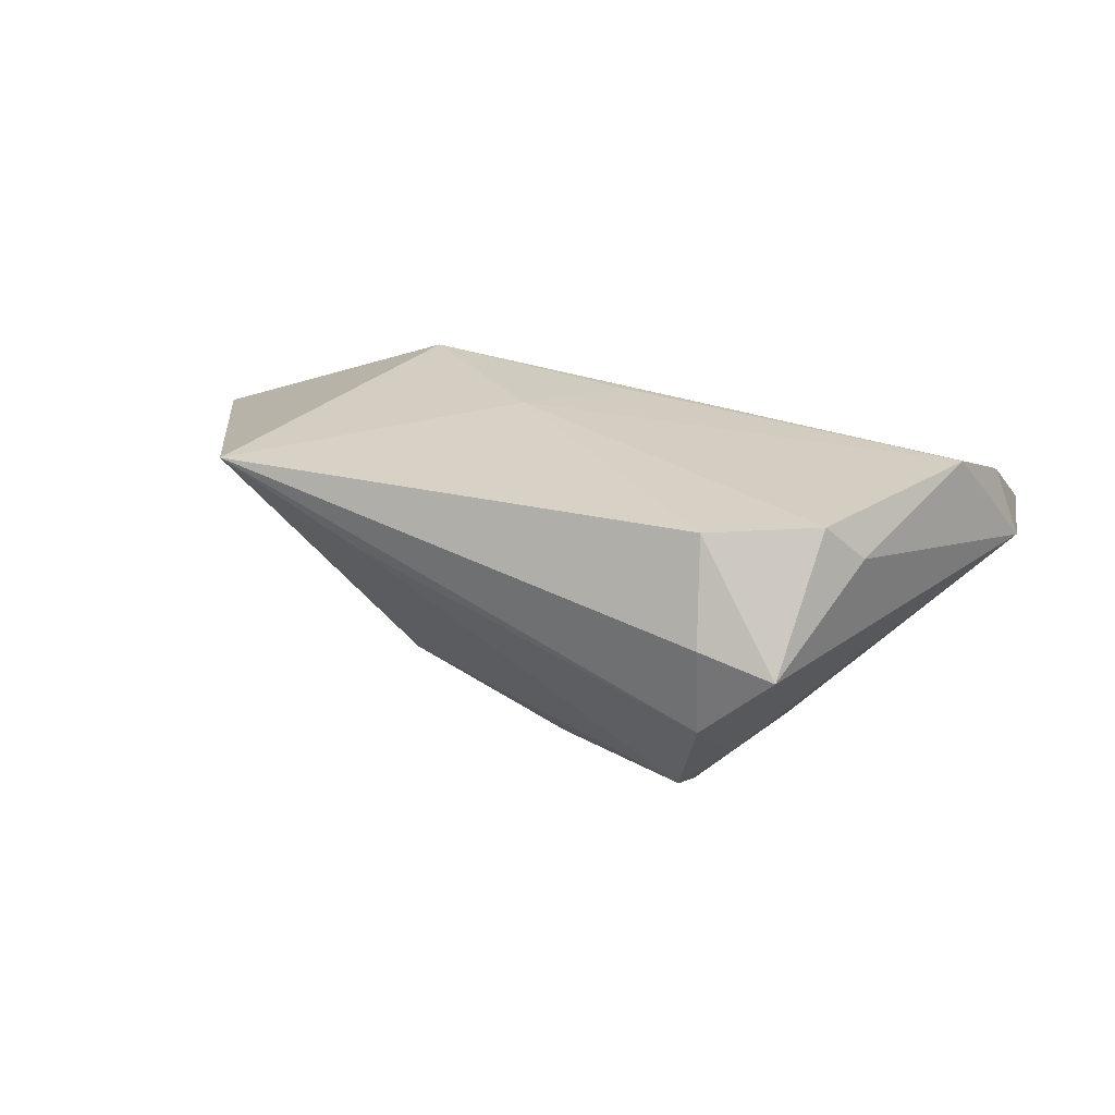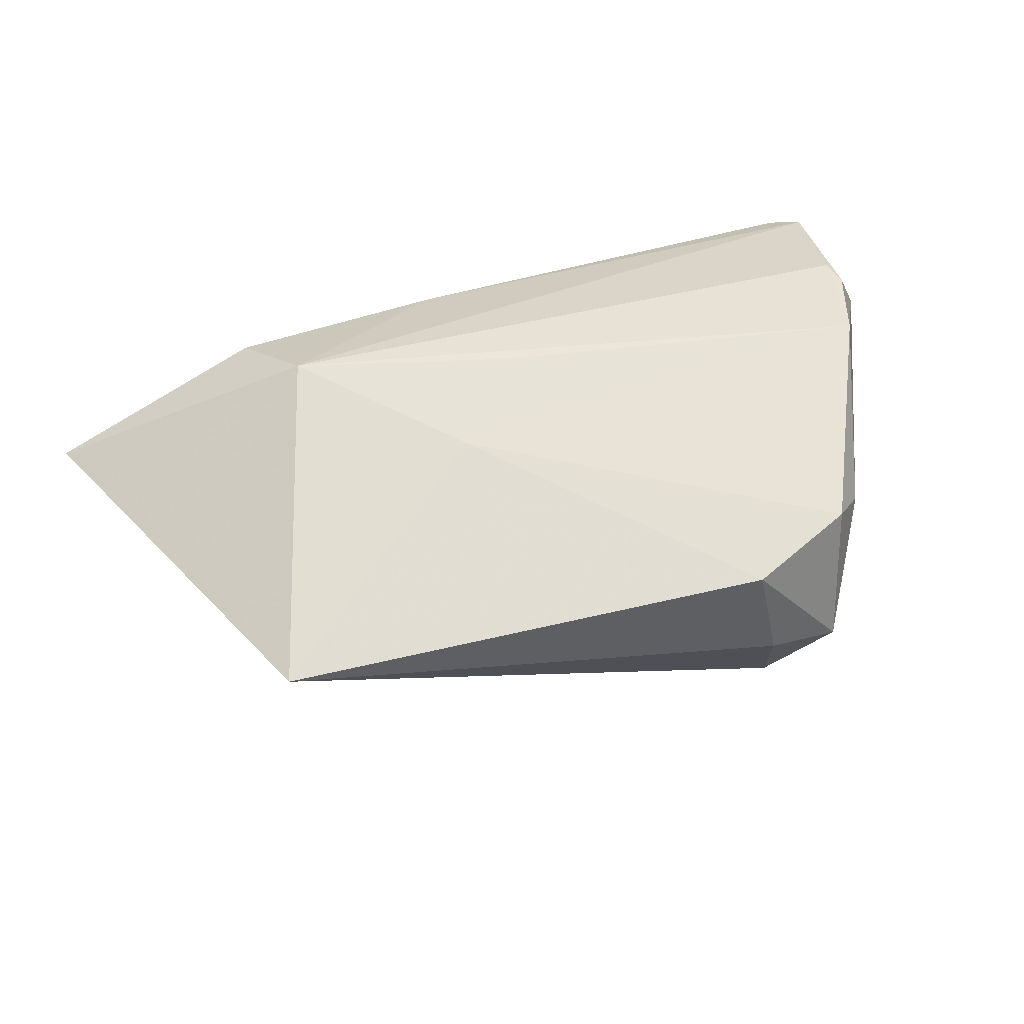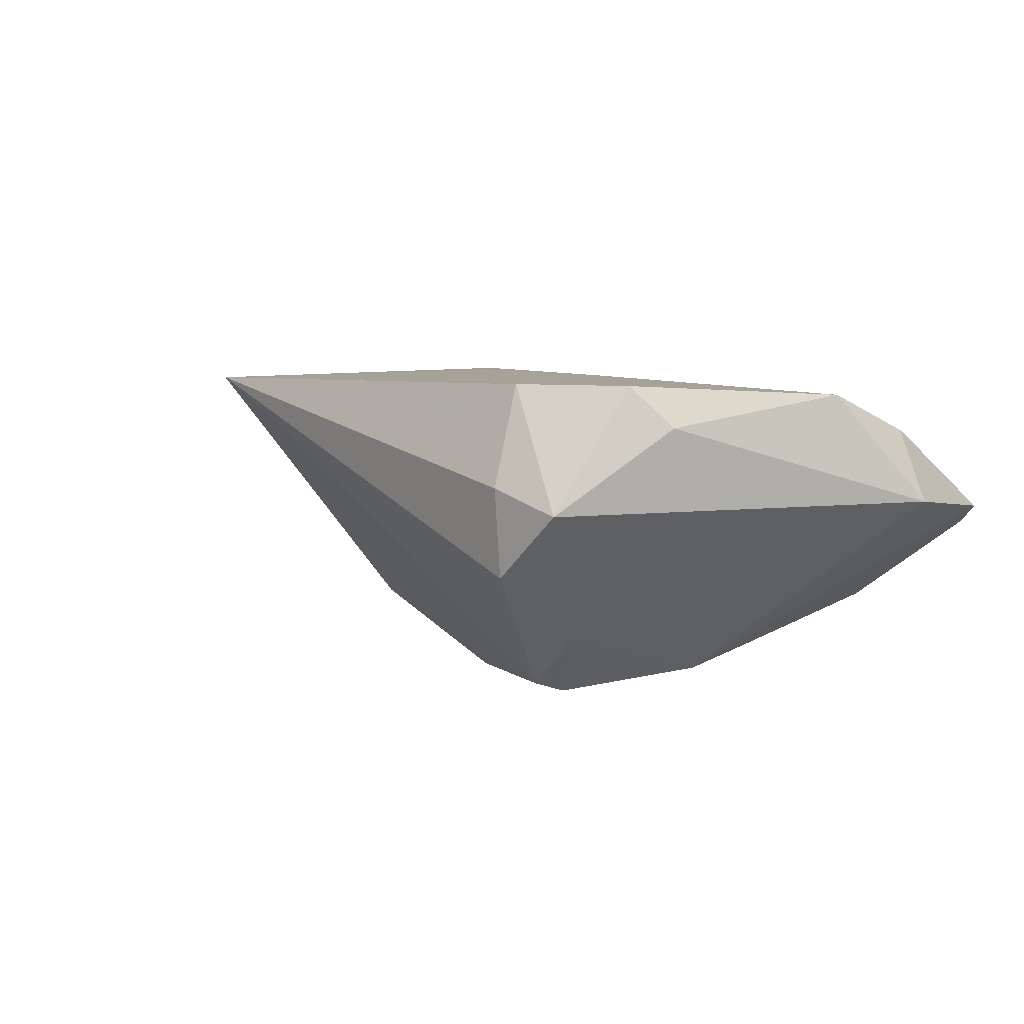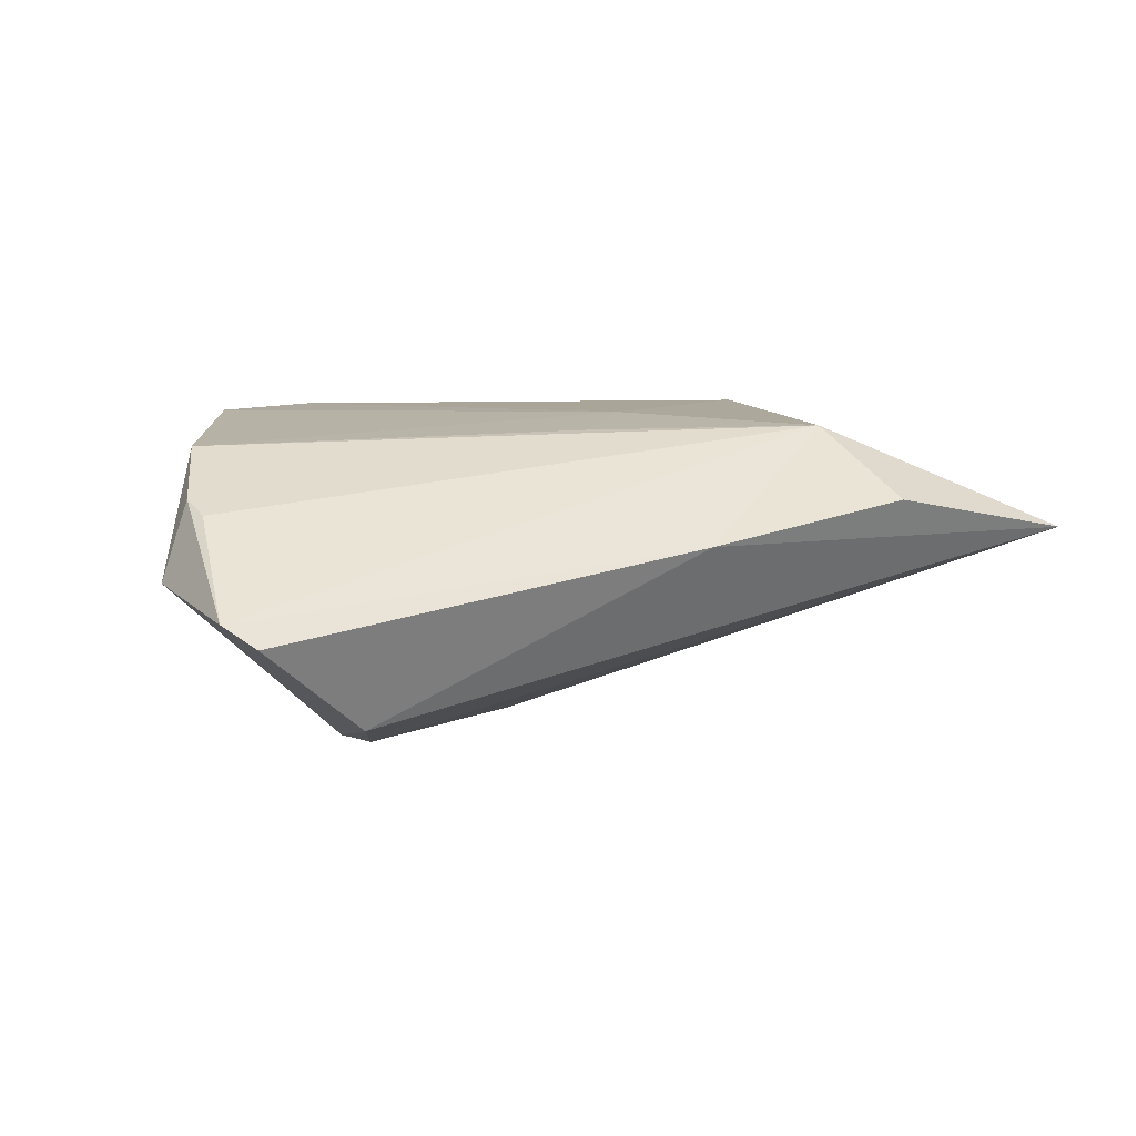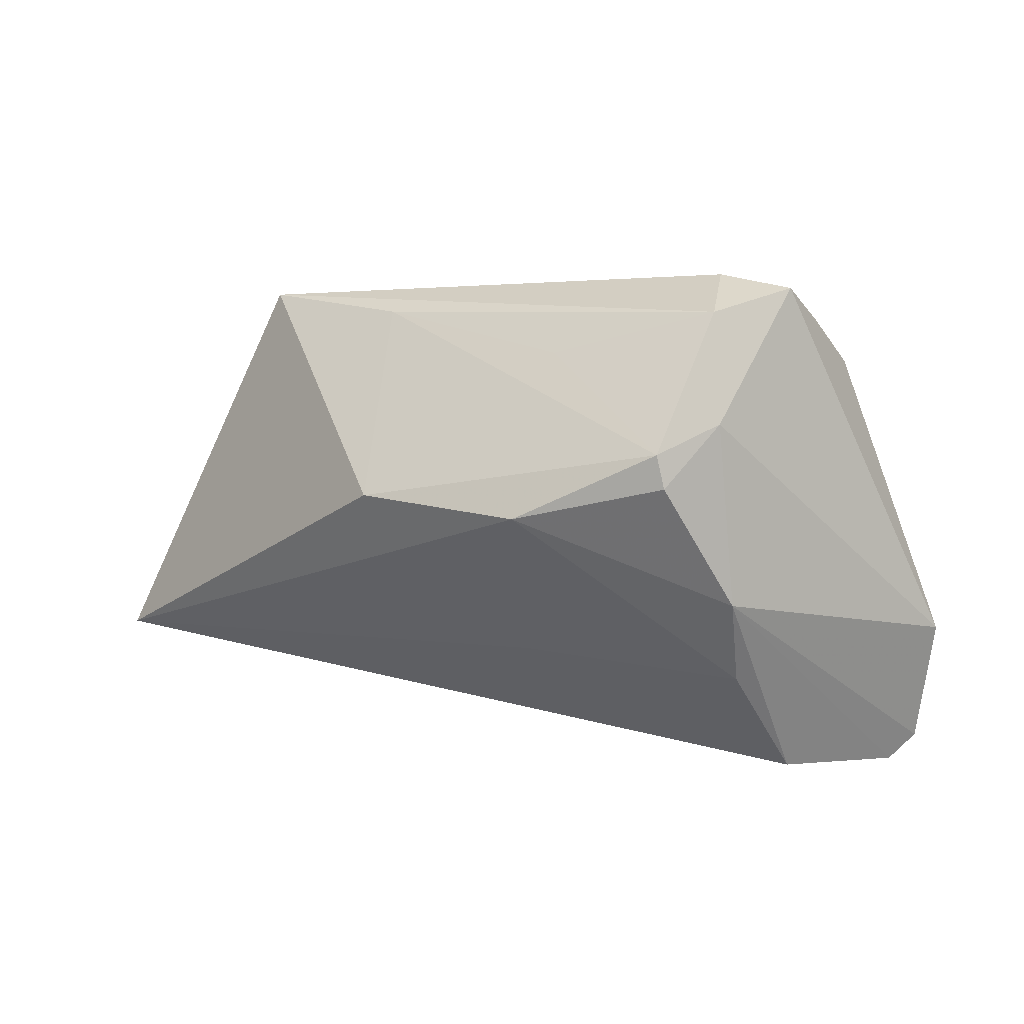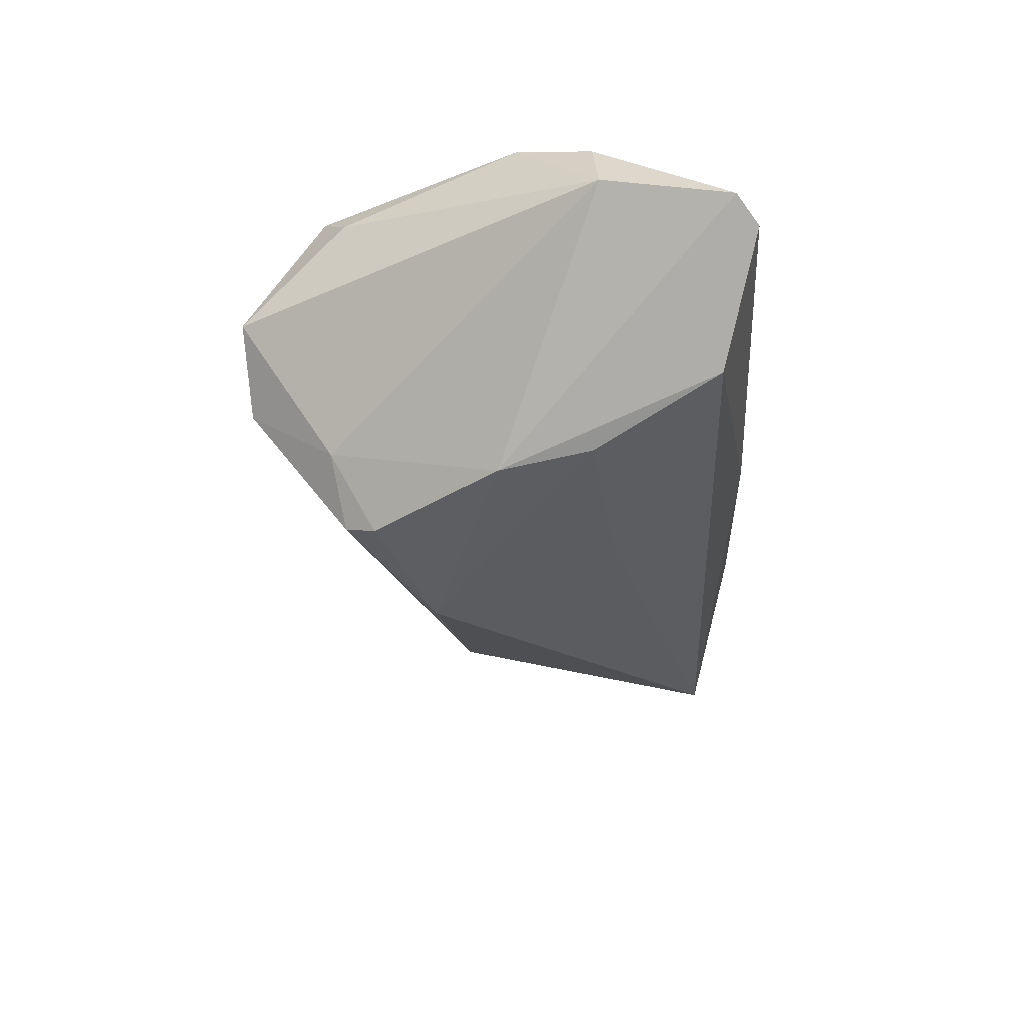
<metadata>
{"format":"obj","ext":"obj","renderer":"f3d","projection":"perspective","resolution":1024,"background":"white","views":[{"elev":26.9,"azim":-164.0,"up":"+Z"},{"elev":66.1,"azim":161.2,"up":"+Z"},{"elev":6.8,"azim":-139.3,"up":"+Z"},{"elev":9.1,"azim":-27.4,"up":"+Z"},{"elev":28.4,"azim":-169.0,"up":"+Y"},{"elev":-38.4,"azim":-86.3,"up":"+Z"}]}
</metadata>
<code>
v 0.002883 -0.01232 0.01578
v 0.03189 -0.02092 0.01584
v 0.02548 0.009293 -0.01665
v -0.02506 0.001609 -0.02321
v 0.01328 -0.001292 0.01681
v -0.04752 -0.0325 -0.004098
v -0.03172 0.0254 0.01681
v -0.02162 0.02408 -0.01641
v 0.06744 -0.02604 0.001121
v -0.02853 0.0362 0.001174
v 0.00369 0.01221 -0.02477
v 0.04605 0.02376 0.01545
v -0.01941 0.03562 -0.007361
v 0.001514 0.02775 -0.006475
v -0.04864 -0.01209 0.01006
v -0.04804 -0.0159 0.008521
v -0.05215 -0.01283 0.0006285
v 0.03788 -0.03113 0.007077
v -0.01452 0.02257 -0.02357
v -0.04485 -0.002139 0.01504
v -0.05081 -0.02973 -0.001501
v -0.03344 -0.02756 -0.01557
v -0.01793 0.03086 0.01681
v -0.01579 0.01857 -0.02497
v -0.01909 0.03629 0.00406
v 0.02673 0.02632 0.006422
v 0.003281 -0.01305 -0.01537
v -0.02605 -0.01072 -0.02134
v -0.03613 0.02191 0.01158
v 0.009346 -0.0325 0.003202
f 9 12 2
f 3 12 9
f 9 11 3
f 29 10 17
f 10 29 7
f 12 13 25
f 25 13 10
f 19 3 11
f 9 22 27
f 22 28 27
f 27 11 9
f 27 28 11
f 9 2 18
f 5 2 12
f 20 16 2
f 15 16 20
f 20 5 7
f 20 7 29
f 20 29 17
f 17 15 20
f 26 13 12
f 12 3 26
f 3 19 26
f 24 19 11
f 30 18 2
f 30 6 22
f 30 22 9
f 9 18 30
f 2 16 21
f 21 30 2
f 6 30 21
f 21 15 17
f 21 16 15
f 23 5 12
f 7 5 23
f 12 25 23
f 10 7 23
f 23 25 10
f 2 5 1
f 1 20 2
f 5 20 1
f 14 19 13
f 13 26 14
f 14 26 19
f 4 21 17
f 11 28 4
f 4 24 11
f 4 28 22
f 22 6 4
f 6 21 4
f 19 24 8
f 10 13 8
f 13 19 8
f 17 10 8
f 8 4 17
f 24 4 8

</code>
